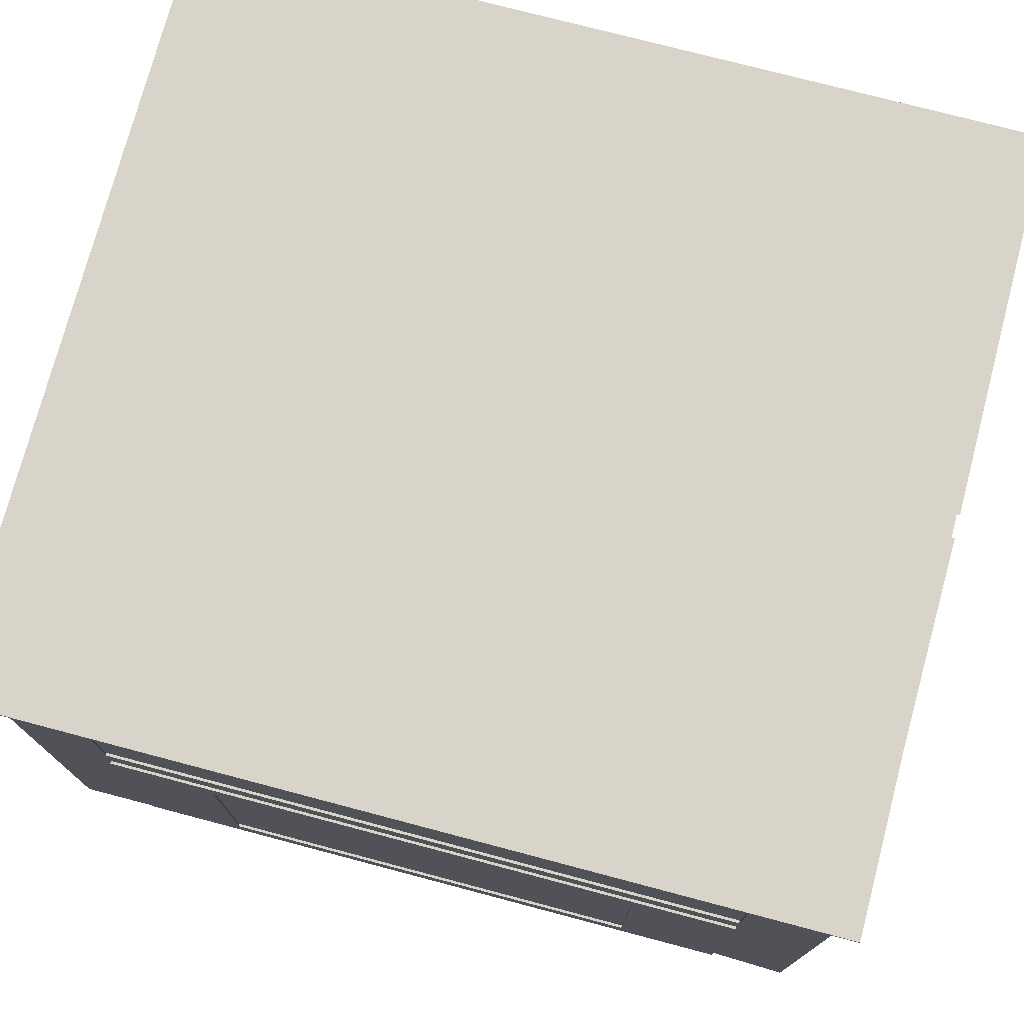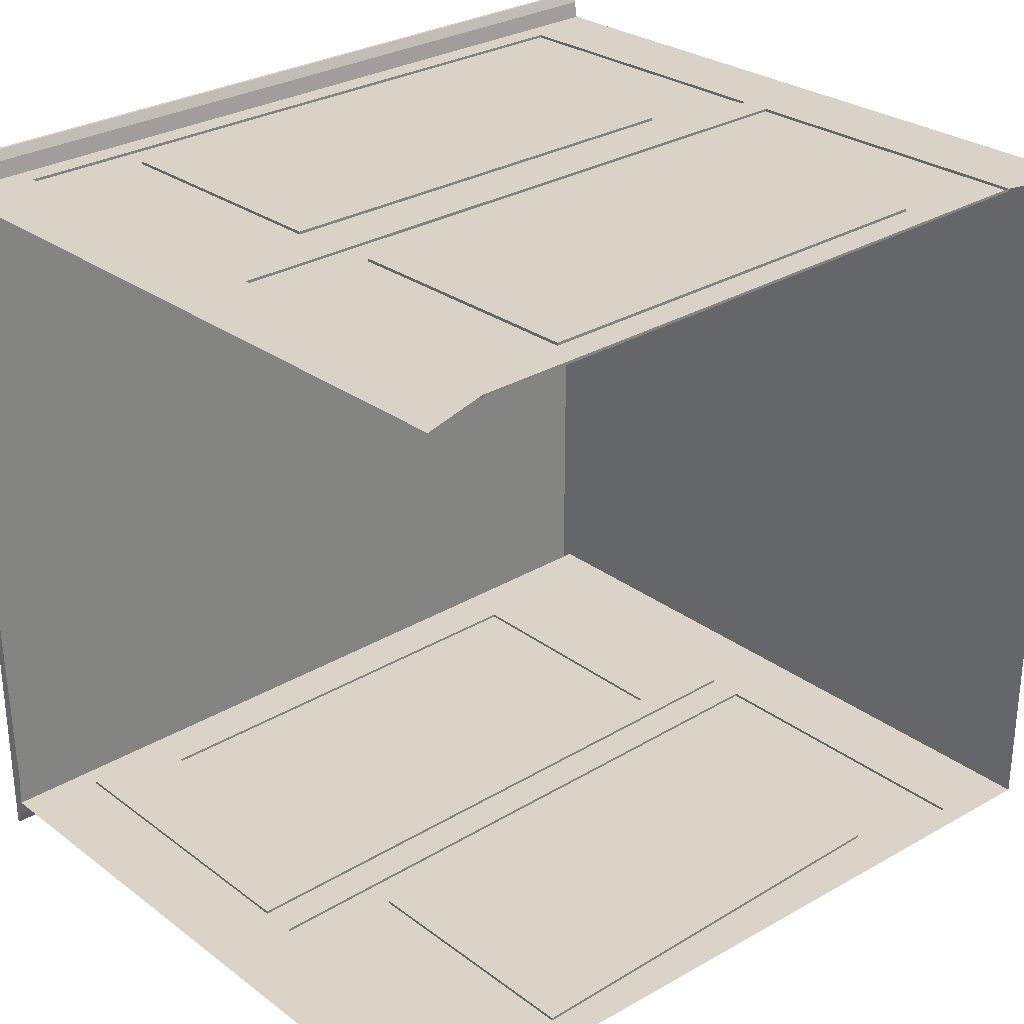
<metadata>
{"format":"obj","ext":"obj","renderer":"f3d","projection":"perspective","resolution":1024,"background":"white","views":[{"elev":75.2,"azim":14.8,"up":"+Z"},{"elev":28.7,"azim":138.0,"up":"+Y"}]}
</metadata>
<code>
v -0.009484 -0.004424 -0.06542
v -0.009484 -0.004424 -0.06542
v -1.237 -0.004424 -0.06542
v -1.237 -0.004424 -0.06542
v -1.237 -0.004424 -0.06542
v -1.237 -0.004424 -0.06542
v -0.1313 -0.004424 -0.02966
v -0.1313 -0.004424 -0.02966
v -0.1313 -0.004424 -0.02966
v -0.1313 -0.004424 -0.02966
v -0.1313 -0.004424 -0.02966
v -0.1313 -0.004424 -0.02966
v -0.1313 -0.004424 0.9546
v -0.1313 -0.004424 0.9546
v -0.1313 -0.004424 0.9546
v -0.1313 -0.004424 0.9546
v -0.1313 -0.004424 0.9546
v -0.1313 -0.004424 0.9546
v -1.116 -0.004424 -0.02966
v -1.116 -0.004424 -0.02966
v -1.116 -0.004424 -0.02966
v -1.116 -0.004424 -0.02966
v -1.116 -0.004424 -0.02966
v -1.116 -0.004424 -0.02966
v -1.237 -0.004424 0.9904
v -1.237 -0.004424 0.9904
v -1.237 -0.004424 0.9904
v -1.237 -0.004424 0.9904
v -1.237 -0.004424 0.9904
v -1.237 -0.004424 0.9904
v -1.237 -0.004424 0.9904
v -1.237 -0.004424 0.9904
v -0.009484 -0.004424 0.9904
v -0.009484 -0.004424 0.9904
v -0.009484 -0.004424 0.9904
v -0.009484 -0.004424 0.9904
v -0.009484 -0.004424 0.9904
v -0.009484 -0.004424 0.9904
v -0.1313 -0.004424 0.4879
v -0.1313 -0.004424 0.4879
v -0.1313 -0.004424 0.4879
v -0.1313 -0.004424 0.4879
v -0.1313 -0.004424 0.4879
v -0.1313 -0.004424 0.4879
v -0.1313 -0.008543 -0.02966
v -0.1313 -0.008543 -0.02966
v -0.1313 -0.008543 -0.02966
v -0.1313 -0.008543 -0.02966
v -0.1313 -0.008543 -0.02966
v -0.1313 -0.008543 -0.02966
v -0.1313 -0.000305 0.4879
v -0.1313 -0.000305 0.4879
v -0.1313 -0.000305 0.4879
v -0.1313 -0.000305 0.4879
v -0.1313 -0.000305 0.4879
v -0.1313 -0.000305 0.4879
v -0.1313 -0.004424 0.4353
v -0.1313 -0.004424 0.4353
v -0.1313 -0.004424 0.4353
v -0.1313 -0.004424 0.4353
v -0.1313 -0.004424 0.4353
v -0.1313 -0.004424 0.4353
v -1.116 -0.008543 -0.02966
v -1.116 -0.008543 -0.02966
v -1.116 -0.008543 -0.02966
v -1.116 -0.008543 -0.02966
v -1.116 -0.008543 -0.02966
v -1.116 -0.008543 -0.02966
v -1.116 -0.004424 0.4353
v -1.116 -0.004424 0.4353
v -1.116 -0.004424 0.4353
v -1.116 -0.004424 0.4353
v -1.116 -0.004424 0.4353
v -1.116 -0.004424 0.4353
v -1.116 -0.004424 0.9546
v -1.116 -0.004424 0.9546
v -1.116 -0.004424 0.9546
v -1.116 -0.004424 0.9546
v -1.116 -0.004424 0.9546
v -1.116 -0.004424 0.9546
v -0.1313 -0.000305 0.9546
v -0.1313 -0.000305 0.9546
v -0.1313 -0.000305 0.9546
v -0.1313 -0.000305 0.9546
v -0.1313 -0.000305 0.9546
v -0.1313 -0.000305 0.9546
v -1.116 -0.004424 0.4879
v -1.116 -0.004424 0.4879
v -1.116 -0.004424 0.4879
v -1.116 -0.004424 0.4879
v -1.116 -0.004424 0.4879
v -1.116 -0.004424 0.4879
v -0.29 -0.008543 0.01695
v -0.29 -0.008543 0.01695
v -0.29 -0.008543 0.01695
v -0.29 -0.008543 0.01695
v -0.29 -0.008543 0.01695
v -0.29 -0.008543 0.01695
v -1.116 -0.008543 0.4353
v -1.116 -0.008543 0.4353
v -1.116 -0.008543 0.4353
v -1.116 -0.008543 0.4353
v -1.116 -0.008543 0.4353
v -1.116 -0.008543 0.4353
v -0.1313 -0.008543 0.4353
v -0.1313 -0.008543 0.4353
v -0.1313 -0.008543 0.4353
v -0.1313 -0.008543 0.4353
v -0.1313 -0.008543 0.4353
v -0.1313 -0.008543 0.4353
v -1.116 -0.000305 0.9546
v -1.116 -0.000305 0.9546
v -1.116 -0.000305 0.9546
v -1.116 -0.000305 0.9546
v -1.116 -0.000305 0.9546
v -1.116 -0.000305 0.9546
v -0.2721 -0.000305 0.9133
v -0.2721 -0.000305 0.9133
v -0.2721 -0.000305 0.9133
v -0.2721 -0.000305 0.9133
v -0.2721 -0.000305 0.9133
v -0.2721 -0.000305 0.9133
v -1.116 -0.000305 0.4879
v -1.116 -0.000305 0.4879
v -1.116 -0.000305 0.4879
v -1.116 -0.000305 0.4879
v -1.116 -0.000305 0.4879
v -1.116 -0.000305 0.4879
v -0.29 -0.008543 0.3887
v -0.29 -0.008543 0.3887
v -0.29 -0.008543 0.3887
v -0.29 -0.008543 0.3887
v -0.29 -0.008543 0.3887
v -0.29 -0.008543 0.3887
v -0.9568 -0.008543 0.01695
v -0.9568 -0.008543 0.01695
v -0.9568 -0.008543 0.01695
v -0.9568 -0.008543 0.01695
v -0.9568 -0.008543 0.01695
v -0.9568 -0.008543 0.01695
v -0.2721 -0.000305 0.5292
v -0.2721 -0.000305 0.5292
v -0.2721 -0.000305 0.5292
v -0.2721 -0.000305 0.5292
v -0.2721 -0.000305 0.5292
v -0.2721 -0.000305 0.5292
v -0.29 -0.004424 0.01695
v -0.29 -0.004424 0.01695
v -0.29 -0.004424 0.01695
v -0.29 -0.004424 0.01695
v -0.29 -0.004424 0.01695
v -0.29 -0.004424 0.01695
v -0.9568 -0.008543 0.3887
v -0.9568 -0.008543 0.3887
v -0.9568 -0.008543 0.3887
v -0.9568 -0.008543 0.3887
v -0.9568 -0.008543 0.3887
v -0.9568 -0.008543 0.3887
v -0.9747 -0.000305 0.9133
v -0.9747 -0.000305 0.9133
v -0.9747 -0.000305 0.9133
v -0.9747 -0.000305 0.9133
v -0.9747 -0.000305 0.9133
v -0.9747 -0.000305 0.9133
v -0.2721 -0.004424 0.5292
v -0.2721 -0.004424 0.5292
v -0.2721 -0.004424 0.5292
v -0.2721 -0.004424 0.5292
v -0.2721 -0.004424 0.5292
v -0.2721 -0.004424 0.5292
v -0.9747 -0.000305 0.5292
v -0.9747 -0.000305 0.5292
v -0.9747 -0.000305 0.5292
v -0.9747 -0.000305 0.5292
v -0.9747 -0.000305 0.5292
v -0.9747 -0.000305 0.5292
v -0.29 -0.004424 0.3887
v -0.29 -0.004424 0.3887
v -0.29 -0.004424 0.3887
v -0.29 -0.004424 0.3887
v -0.29 -0.004424 0.3887
v -0.29 -0.004424 0.3887
v -0.9568 -0.004424 0.01695
v -0.9568 -0.004424 0.01695
v -0.9568 -0.004424 0.01695
v -0.9568 -0.004424 0.01695
v -0.9568 -0.004424 0.01695
v -0.9568 -0.004424 0.01695
v -0.9568 -0.004424 0.3887
v -0.9568 -0.004424 0.3887
v -0.9568 -0.004424 0.3887
v -0.9568 -0.004424 0.3887
v -0.9568 -0.004424 0.3887
v -0.9568 -0.004424 0.3887
v -0.9747 -0.004424 0.9133
v -0.9747 -0.004424 0.9133
v -0.9747 -0.004424 0.9133
v -0.9747 -0.004424 0.9133
v -0.9747 -0.004424 0.9133
v -0.9747 -0.004424 0.9133
v -0.2721 -0.004424 0.9133
v -0.2721 -0.004424 0.9133
v -0.2721 -0.004424 0.9133
v -0.2721 -0.004424 0.9133
v -0.2721 -0.004424 0.9133
v -0.2721 -0.004424 0.9133
v -0.9747 -0.004424 0.5292
v -0.9747 -0.004424 0.5292
v -0.9747 -0.004424 0.5292
v -0.9747 -0.004424 0.5292
v -0.9747 -0.004424 0.5292
v -0.9747 -0.004424 0.5292
v -0.009484 1.069 -0.06197
v -0.009484 1.069 -0.06197
v -1.237 1.069 -0.06197
v -1.237 1.069 -0.06197
v -1.237 1.069 -0.06197
v -1.237 1.069 -0.06197
v -1.237 1.069 -0.06197
v -1.237 1.069 -0.06197
v -1.237 1.069 -0.06197
v -1.237 1.069 -0.06197
v -0.124 1.069 -0.02833
v -0.124 1.069 -0.02833
v -0.124 1.069 -0.02833
v -0.124 1.069 -0.02833
v -0.124 1.069 -0.02833
v -0.124 1.069 -0.02833
v -0.124 1.069 -0.02833
v -0.009484 1.057 0.9904
v -0.009484 1.057 0.9904
v -0.009484 1.057 0.9904
v -0.009484 1.057 0.9904
v -0.009484 1.057 0.9904
v -0.009484 1.057 0.9904
v -1.237 1.057 0.9904
v -1.237 1.057 0.9904
v -1.237 1.057 0.9904
v -1.237 1.057 0.9904
v -1.237 1.057 0.9904
v -1.237 1.057 0.9904
v -1.123 1.069 -0.02833
v -1.123 1.069 -0.02833
v -1.123 1.069 -0.02833
v -1.123 1.069 -0.02833
v -1.123 1.069 -0.02833
v -1.123 1.069 -0.02833
v -1.123 1.069 -0.02833
v -1.123 1.069 -0.02833
v -1.123 1.058 0.9568
v -1.123 1.058 0.9568
v -1.123 1.058 0.9568
v -1.123 1.058 0.9568
v -1.123 1.058 0.9568
v -1.123 1.058 0.9568
v -0.124 1.058 0.9568
v -0.124 1.058 0.9568
v -0.124 1.058 0.9568
v -0.124 1.058 0.9568
v -0.124 1.058 0.9568
v -0.124 1.058 0.9568
v -0.124 1.058 0.9568
v -0.124 1.058 0.9568
v -1.123 1.063 0.4422
v -1.123 1.063 0.4422
v -1.123 1.063 0.4422
v -1.123 1.063 0.4422
v -1.123 1.063 0.4422
v -1.123 1.063 0.4422
v -1.123 1.063 0.4422
v -1.123 1.063 0.4422
v -1.123 1.065 -0.02834
v -1.123 1.065 -0.02834
v -1.123 1.065 -0.02834
v -1.123 1.065 -0.02834
v -1.123 1.065 -0.02834
v -1.123 1.065 -0.02834
v -1.123 1.063 0.4859
v -1.123 1.063 0.4859
v -1.123 1.063 0.4859
v -1.123 1.063 0.4859
v -1.123 1.063 0.4859
v -1.123 1.063 0.4859
v -1.123 1.063 0.4859
v -1.123 1.063 0.4859
v -0.124 1.063 0.4422
v -0.124 1.063 0.4422
v -0.124 1.063 0.4422
v -0.124 1.063 0.4422
v -0.124 1.063 0.4422
v -0.124 1.063 0.4422
v -0.124 1.063 0.4422
v -0.124 1.063 0.4422
v -1.123 1.059 0.4422
v -1.123 1.059 0.4422
v -1.123 1.059 0.4422
v -1.123 1.059 0.4422
v -1.123 1.059 0.4422
v -1.123 1.059 0.4422
v -1.123 1.059 0.4422
v -1.123 1.059 0.4422
v -0.124 1.065 -0.02834
v -0.124 1.065 -0.02834
v -0.124 1.065 -0.02834
v -0.124 1.065 -0.02834
v -0.124 1.065 -0.02834
v -0.124 1.065 -0.02834
v -0.124 1.054 0.9568
v -0.124 1.054 0.9568
v -0.124 1.054 0.9568
v -0.124 1.054 0.9568
v -0.124 1.054 0.9568
v -0.124 1.054 0.9568
v -1.123 1.054 0.9568
v -1.123 1.054 0.9568
v -1.123 1.054 0.9568
v -1.123 1.054 0.9568
v -1.123 1.054 0.9568
v -1.123 1.054 0.9568
v -0.124 1.059 0.4422
v -0.124 1.059 0.4422
v -0.124 1.059 0.4422
v -0.124 1.059 0.4422
v -0.124 1.059 0.4422
v -0.124 1.059 0.4422
v -0.124 1.063 0.4859
v -0.124 1.063 0.4859
v -0.124 1.063 0.4859
v -0.124 1.063 0.4859
v -0.124 1.063 0.4859
v -0.124 1.063 0.4859
v -0.124 1.063 0.4859
v -0.291 1.064 0.02069
v -0.291 1.064 0.02069
v -0.291 1.064 0.02069
v -0.291 1.064 0.02069
v -0.291 1.064 0.02069
v -0.291 1.064 0.02069
v -0.9558 1.06 0.3932
v -0.9558 1.06 0.3932
v -0.9558 1.06 0.3932
v -0.9558 1.06 0.3932
v -0.9558 1.06 0.3932
v -0.9558 1.06 0.3932
v -1.123 1.059 0.4859
v -1.123 1.059 0.4859
v -1.123 1.059 0.4859
v -1.123 1.059 0.4859
v -1.123 1.059 0.4859
v -1.123 1.059 0.4859
v -0.291 1.06 0.3932
v -0.291 1.06 0.3932
v -0.291 1.06 0.3932
v -0.291 1.06 0.3932
v -0.291 1.06 0.3932
v -0.291 1.06 0.3932
v -0.9558 1.064 0.02069
v -0.9558 1.064 0.02069
v -0.9558 1.064 0.02069
v -0.9558 1.064 0.02069
v -0.9558 1.064 0.02069
v -0.9558 1.064 0.02069
v -0.2828 1.054 0.9102
v -0.2828 1.054 0.9102
v -0.2828 1.054 0.9102
v -0.2828 1.054 0.9102
v -0.2828 1.054 0.9102
v -0.2828 1.054 0.9102
v -0.124 1.059 0.4859
v -0.124 1.059 0.4859
v -0.124 1.059 0.4859
v -0.124 1.059 0.4859
v -0.124 1.059 0.4859
v -0.124 1.059 0.4859
v -0.964 1.054 0.9102
v -0.964 1.054 0.9102
v -0.964 1.054 0.9102
v -0.964 1.054 0.9102
v -0.964 1.054 0.9102
v -0.964 1.054 0.9102
v -0.9558 1.068 0.0207
v -0.9558 1.068 0.0207
v -0.9558 1.068 0.0207
v -0.9558 1.068 0.0207
v -0.9558 1.068 0.0207
v -0.9558 1.068 0.0207
v -0.291 1.064 0.3932
v -0.291 1.064 0.3932
v -0.291 1.064 0.3932
v -0.291 1.064 0.3932
v -0.291 1.064 0.3932
v -0.291 1.064 0.3932
v -0.2828 1.058 0.5325
v -0.2828 1.058 0.5325
v -0.2828 1.058 0.5325
v -0.2828 1.058 0.5325
v -0.2828 1.058 0.5325
v -0.2828 1.058 0.5325
v -0.964 1.058 0.5325
v -0.964 1.058 0.5325
v -0.964 1.058 0.5325
v -0.964 1.058 0.5325
v -0.964 1.058 0.5325
v -0.964 1.058 0.5325
v -0.291 1.068 0.0207
v -0.291 1.068 0.0207
v -0.291 1.068 0.0207
v -0.291 1.068 0.0207
v -0.291 1.068 0.0207
v -0.291 1.068 0.0207
v -0.9558 1.064 0.3932
v -0.9558 1.064 0.3932
v -0.9558 1.064 0.3932
v -0.9558 1.064 0.3932
v -0.9558 1.064 0.3932
v -0.9558 1.064 0.3932
v -0.2828 1.062 0.5325
v -0.2828 1.062 0.5325
v -0.2828 1.062 0.5325
v -0.2828 1.062 0.5325
v -0.2828 1.062 0.5325
v -0.2828 1.062 0.5325
v -0.2828 1.058 0.9102
v -0.2828 1.058 0.9102
v -0.2828 1.058 0.9102
v -0.2828 1.058 0.9102
v -0.2828 1.058 0.9102
v -0.2828 1.058 0.9102
v -0.964 1.062 0.5325
v -0.964 1.062 0.5325
v -0.964 1.062 0.5325
v -0.964 1.062 0.5325
v -0.964 1.062 0.5325
v -0.964 1.062 0.5325
v -0.964 1.058 0.9102
v -0.964 1.058 0.9102
v -0.964 1.058 0.9102
v -0.964 1.058 0.9102
v -0.964 1.058 0.9102
v -0.964 1.058 0.9102
v -1.237 1.069 -0.06542
v -1.237 1.069 -0.06542
v -1.237 1.069 -0.06542
v -1.237 1.069 -0.06542
v -1.237 -0.02823 0.9948
v -1.237 -0.02823 0.9948
v -1.237 -0.02823 0.9948
v -1.237 -0.02823 0.9948
v -1.237 -0.02823 0.9948
v -1.237 -0.02823 0.9948
v -1.237 1.082 0.9948
v -1.237 1.082 0.9948
v -1.237 1.082 0.9948
v -1.237 1.082 0.9948
v -1.237 1.082 0.9948
v -1.237 1.082 0.9948
v -1.237 -0.04791 1.002
v -1.237 -0.04791 1.002
v -1.237 -0.04791 1.002
v -1.237 -0.04791 1.002
v -1.237 -0.04791 1.002
v -1.237 -0.04791 1.002
v -1.237 1.098 1.002
v -1.237 1.098 1.002
v -1.237 1.098 1.002
v -1.237 1.098 1.002
v -1.237 1.098 1.002
v -1.237 1.098 1.002
v -1.237 -0.04791 1.007
v -1.237 -0.04791 1.007
v -1.237 -0.04791 1.007
v -1.237 -0.04791 1.007
v -1.237 -0.04791 1.007
v -1.237 -0.04791 1.007
v -1.237 1.098 1.007
v -1.237 1.098 1.007
v -1.237 1.098 1.007
v -1.237 1.098 1.007
v -1.237 1.098 1.007
v -1.237 1.098 1.007
v -0.009484 -0.02823 0.9948
v -0.009484 -0.02823 0.9948
v -0.009484 -0.02823 0.9948
v -0.009484 -0.02823 0.9948
v -0.009484 -0.02823 0.9948
v -0.009484 -0.02823 0.9948
v -0.009484 1.082 0.9948
v -0.009484 1.082 0.9948
v -0.009484 1.082 0.9948
v -0.009484 1.082 0.9948
v -0.009484 1.082 0.9948
v -0.009484 1.082 0.9948
v -0.009484 -0.04791 1.002
v -0.009484 -0.04791 1.002
v -0.009484 -0.04791 1.002
v -0.009484 -0.04791 1.002
v -0.009484 -0.04791 1.002
v -0.009484 -0.04791 1.002
v -0.009484 1.098 1.002
v -0.009484 1.098 1.002
v -0.009484 1.098 1.002
v -0.009484 1.098 1.002
v -0.009484 1.098 1.002
v -0.009484 1.098 1.002
v -0.009484 1.098 1.007
v -0.009484 1.098 1.007
v -0.009484 1.098 1.007
v -0.009484 1.098 1.007
v -0.009484 1.098 1.007
v -0.009484 1.098 1.007
v -0.009484 -0.04791 1.007
v -0.009484 -0.04791 1.007
v -0.009484 -0.04791 1.007
v -0.009484 -0.04791 1.007
v -0.009484 -0.04791 1.007
v -0.009484 -0.04791 1.007
v -0.009484 0.04519 0.9872
v -0.009484 0.04519 0.9872
v -0.009484 0.04519 0.9872
v -0.009484 0.04519 0.9872
v -0.009484 1.007 0.9871
v -0.009484 1.007 0.9871
v -0.009484 1.007 0.9871
v -0.009484 1.007 0.9871
v -0.009484 0.5093 0.9873
v -0.009484 0.5093 0.9873
v -0.009484 0.5093 0.9873
v -0.009484 0.5093 0.9873
v -0.009484 0.5425 0.9871
v -0.009484 0.5425 0.9871
v -0.009484 0.5425 0.9871
v -0.009484 0.5425 0.9871
v -0.003022 1.007 0.9871
v -0.003022 1.007 0.9871
v -0.003022 1.007 0.9871
v -0.003022 1.007 0.9871
v -0.003022 0.5093 0.9873
v -0.003022 0.5093 0.9873
v -0.003022 0.5425 0.9871
v -0.003022 0.5425 0.9871
v -0.003022 0.5425 0.9871
v -0.003022 0.5425 0.9871
v -0.003022 0.6 0.9606
v -0.003022 0.6 0.9606
v -0.1313 -0.004424 -0.02966
v -0.1313 -0.004424 -0.02966
v -0.1313 -0.004424 0.9546
v -0.1313 -0.004424 0.4879
v -0.1313 -0.004424 0.4879
v -0.1313 -0.004424 0.4353
v -0.124 1.058 0.9568
v -0.124 1.063 0.4422
v -0.124 1.063 0.4859
f 545 1 547
f 3 545 19
f 33 547 1
f 7 13 39
f 45 20 8
f 3 19 25
f 547 33 25
f 14 51 40
f 9 41 57
f 20 45 63
f 58 46 10
f 69 25 19
f 547 25 75
f 51 14 81
f 52 87 42
f 88 59 548
f 47 93 64
f 99 21 65
f 46 58 105
f 88 25 69
f 21 99 70
f 75 25 88
f 111 15 76
f 15 111 82
f 83 117 53
f 87 52 123
f 59 88 69
f 93 47 129
f 64 93 135
f 64 135 100
f 60 101 106
f 107 129 47
f 101 60 71
f 89 112 77
f 117 83 113
f 141 53 117
f 53 141 124
f 112 89 125
f 130 147 94
f 148 136 95
f 153 100 135
f 129 107 100
f 117 113 159
f 118 165 142
f 124 141 171
f 124 171 113
f 147 130 177
f 136 148 183
f 129 100 153
f 137 189 154
f 159 113 171
f 195 119 160
f 165 118 201
f 166 172 143
f 131 190 178
f 191 149 179
f 149 191 184
f 189 137 185
f 190 131 155
f 173 196 161
f 119 195 202
f 197 167 203
f 172 166 207
f 196 173 208
f 167 197 209
f 16 2 546
f 22 546 4
f 2 16 34
f 42 17 11
f 11 23 48
f 26 22 4
f 26 34 16
f 43 54 18
f 60 42 11
f 66 48 23
f 12 49 61
f 22 26 72
f 78 26 16
f 84 18 54
f 44 90 55
f 549 550 91
f 67 96 50
f 68 24 102
f 108 61 49
f 72 26 91
f 73 102 24
f 91 26 78
f 79 17 114
f 85 114 17
f 56 120 86
f 126 55 90
f 72 91 550
f 132 50 96
f 138 96 67
f 103 138 67
f 109 104 62
f 50 132 110
f 74 62 104
f 80 115 92
f 116 86 120
f 120 56 144
f 127 144 56
f 128 92 115
f 97 150 133
f 98 139 151
f 138 103 156
f 103 110 132
f 162 116 120
f 145 168 121
f 174 144 127
f 116 174 127
f 180 133 150
f 186 151 139
f 156 103 132
f 157 192 140
f 174 116 162
f 163 122 198
f 204 121 168
f 146 175 169
f 181 193 134
f 182 152 194
f 187 194 152
f 188 140 192
f 158 134 193
f 164 199 176
f 205 198 122
f 206 170 200
f 210 169 175
f 211 176 199
f 212 200 170
f 213 223 230
f 236 250 215
f 256 230 223
f 242 215 264
f 272 224 243
f 236 256 250
f 278 215 250
f 257 225 286
f 265 216 279
f 294 244 266
f 224 272 302
f 245 295 273
f 308 251 258
f 314 280 252
f 226 320 287
f 259 288 326
f 327 264 278
f 267 321 296
f 333 303 274
f 320 226 304
f 297 339 274
f 251 308 315
f 328 309 260
f 280 314 345
f 321 267 289
f 264 327 290
f 346 329 281
f 322 351 297
f 303 333 322
f 333 274 357
f 297 351 339
f 357 274 339
f 310 363 316
f 309 328 369
f 316 375 347
f 329 346 370
f 351 322 333
f 381 334 358
f 387 340 352
f 341 382 359
f 363 310 393
f 316 363 375
f 371 393 310
f 399 347 375
f 393 371 347
f 405 353 335
f 334 381 406
f 340 387 411
f 353 405 388
f 382 341 412
f 417 364 394
f 423 376 365
f 393 347 399
f 377 429 400
f 383 389 407
f 389 383 413
f 364 417 424
f 395 430 418
f 376 423 435
f 430 395 401
f 429 377 436
f 431 425 419
f 425 431 437
f 231 227 214
f 217 253 237
f 227 231 261
f 268 217 246
f 247 228 275
f 253 261 237
f 253 217 282
f 287 226 260
f 283 218 269
f 270 248 298
f 305 275 228
f 276 299 249
f 262 254 311
f 255 284 317
f 291 323 229
f 553 552 551
f 282 268 331
f 300 324 271
f 277 306 336
f 307 229 323
f 277 342 301
f 318 311 254
f 263 312 330
f 348 317 284
f 292 271 324
f 293 331 268
f 285 332 349
f 301 354 325
f 325 336 306
f 360 277 336
f 342 354 301
f 342 277 360
f 319 366 313
f 372 330 312
f 350 378 319
f 373 349 332
f 336 325 354
f 361 337 384
f 355 343 390
f 362 385 344
f 396 313 366
f 378 366 319
f 313 396 374
f 378 350 402
f 350 374 396
f 338 356 408
f 409 384 337
f 414 390 343
f 391 408 356
f 415 344 385
f 397 367 420
f 368 379 426
f 402 350 396
f 403 432 380
f 410 392 386
f 416 386 392
f 427 420 367
f 421 433 398
f 438 426 379
f 404 398 433
f 439 380 432
f 422 428 434
f 440 434 428
f 27 441 5
f 6 442 28
f 443 29 219
f 220 30 444
f 221 27 238
f 239 28 222
f 238 27 445
f 446 28 239
f 238 445 451
f 452 446 239
f 451 445 457
f 458 446 452
f 451 457 463
f 464 458 452
f 463 457 469
f 470 458 464
f 463 469 475
f 476 470 464
f 481 31 35
f 31 481 447
f 493 448 482
f 230 256 236
f 453 232 240
f 448 493 459
f 232 453 487
f 454 499 488
f 499 454 465
f 466 505 500
f 506 471 511
f 505 466 477
f 471 506 478
f 36 32 483
f 525 517 37
f 449 483 32
f 484 489 37
f 529 233 521
f 526 537 518
f 233 525 37
f 485 450 494
f 233 37 489
f 489 484 501
f 237 261 231
f 525 233 529
f 522 533 530
f 241 234 455
f 460 494 450
f 495 501 484
f 490 455 234
f 491 502 456
f 539 530 533
f 461 472 496
f 501 495 507
f 467 456 502
f 534 543 540
f 512 496 472
f 513 507 495
f 503 508 468
f 514 473 509
f 479 468 508
f 480 509 473
f 38 519 527
f 38 492 486
f 523 235 531
f 520 538 528
f 38 527 235
f 492 38 235
f 504 486 492
f 531 235 527
f 532 535 524
f 486 504 497
f 535 532 541
f 498 474 462
f 510 497 504
f 542 544 536
f 474 498 515
f 497 510 516

</code>
